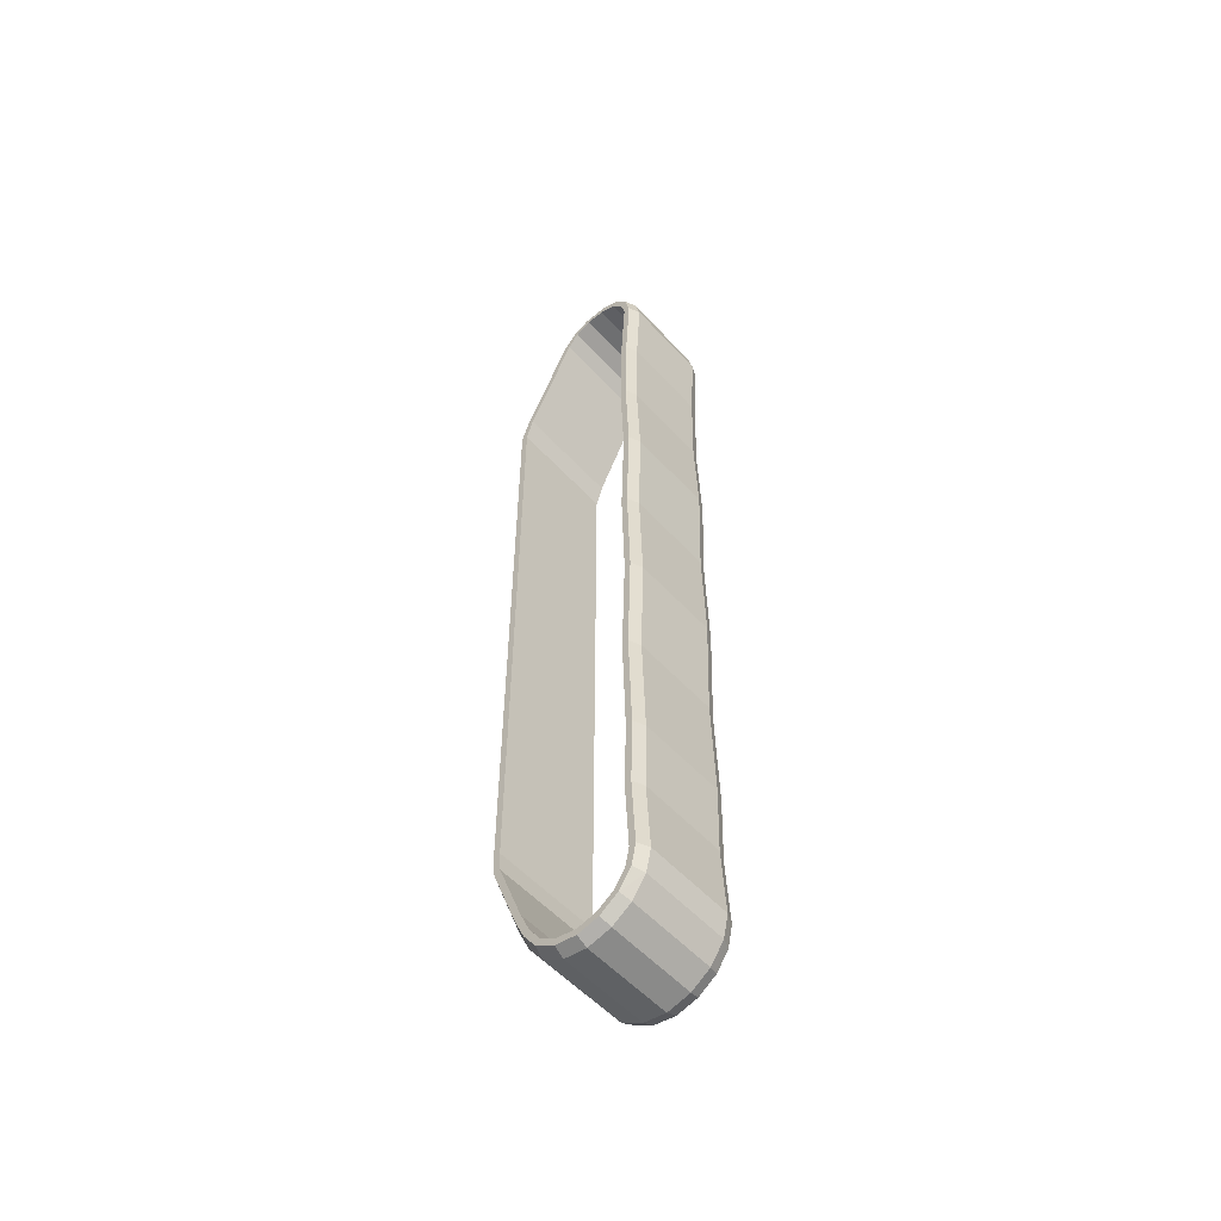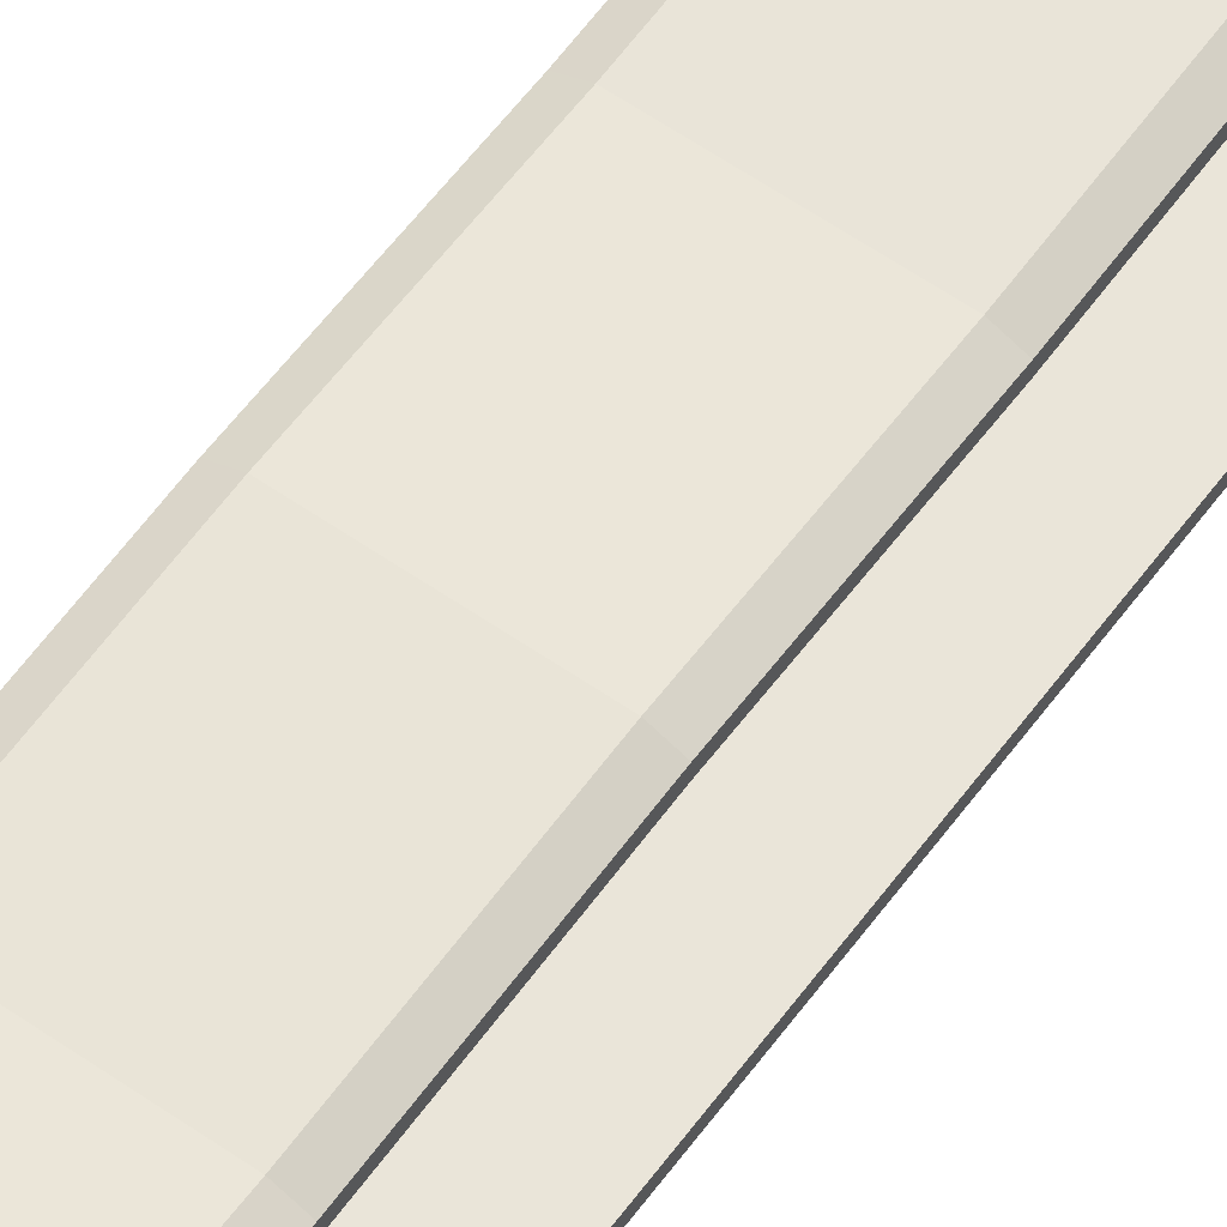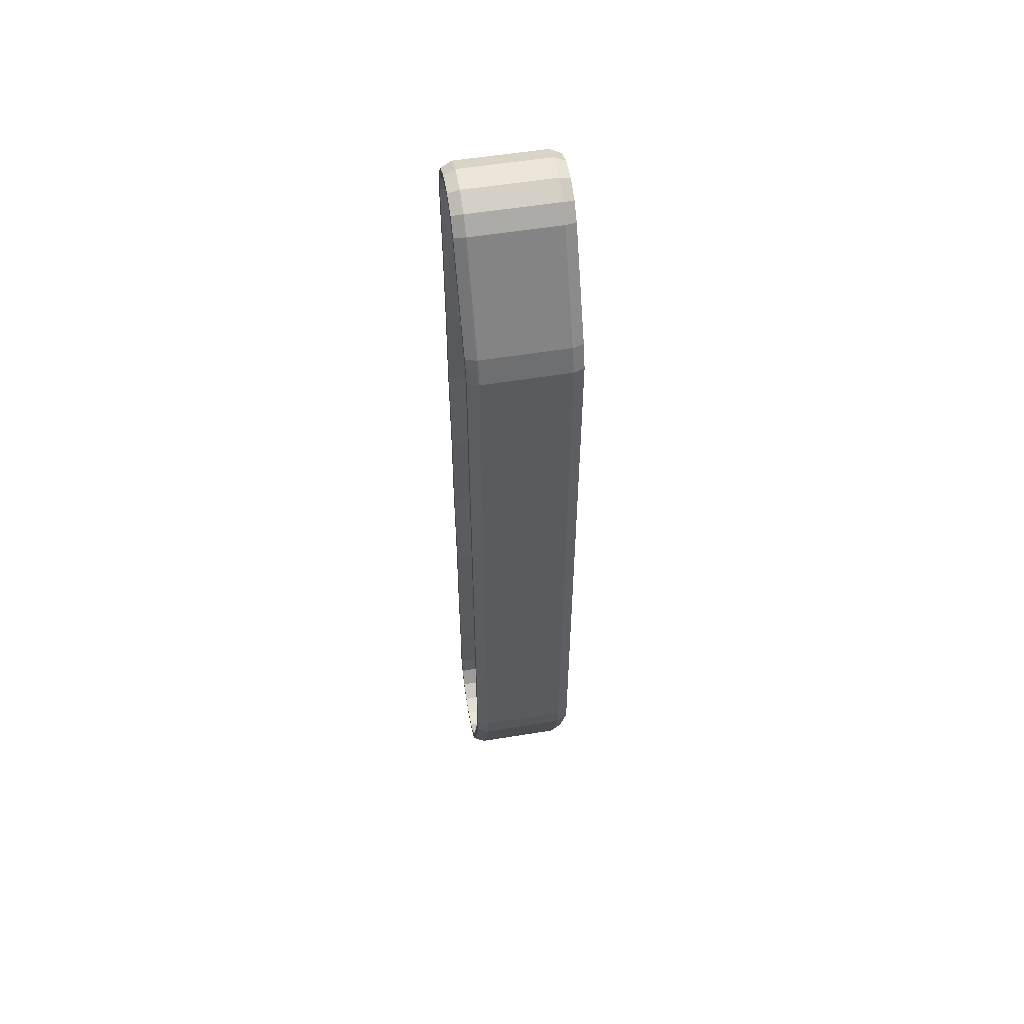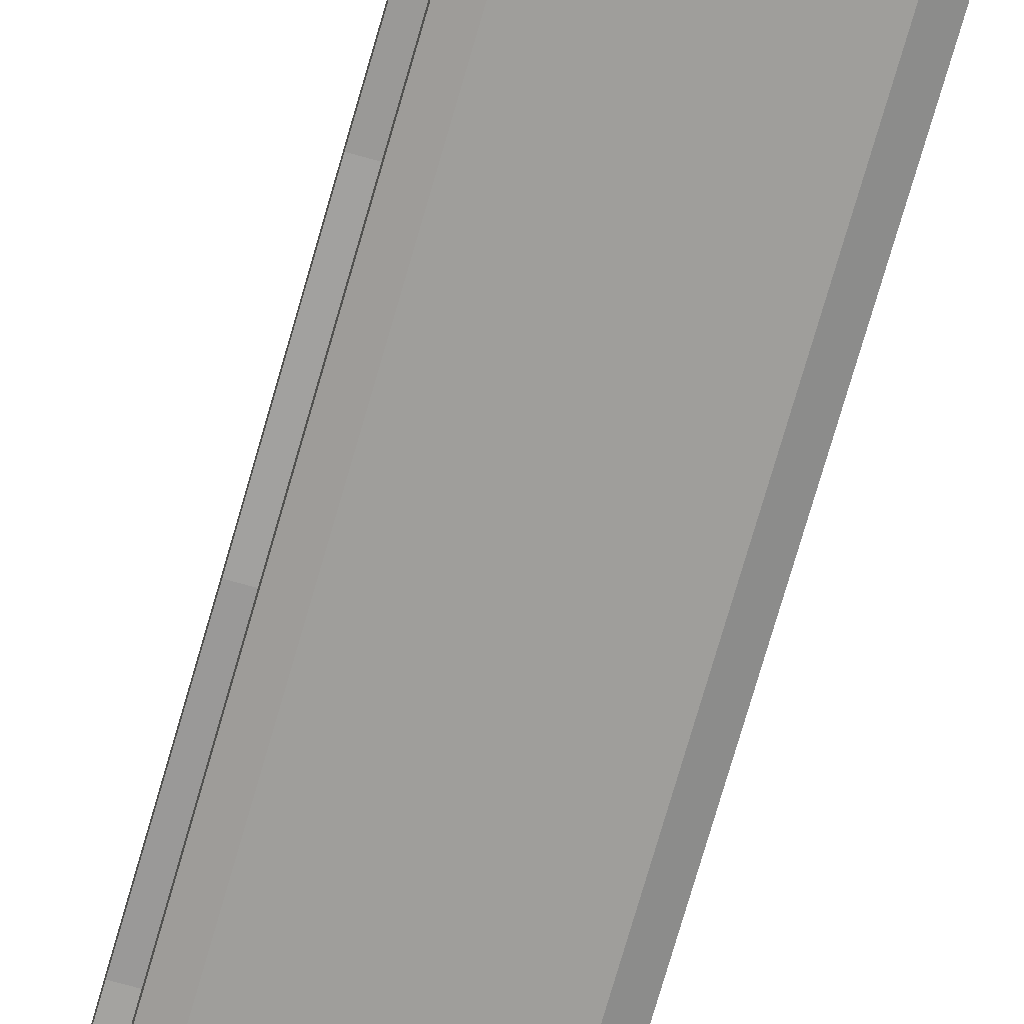
<metadata>
{"format":"obj","ext":"obj","renderer":"f3d","projection":"perspective","resolution":1024,"background":"white","views":[{"elev":-54.7,"azim":131.4,"up":"+Z"},{"elev":58.6,"azim":-144.2,"up":"+Y"},{"elev":54.8,"azim":-9.8,"up":"+Z"},{"elev":-70.8,"azim":164.2,"up":"+Y"}]}
</metadata>
<code>
o Track_Right_Object_1
v -1.211 0.06826 2.098
v -1.23 0.2189 2.202
v -1.211 0.1157 2.251
v -1.23 0.184 2.05
v -1.23 0.5415 2.865
v -1.211 0.4384 2.928
v -1.23 0.5921 2.917
v -1.211 0.5124 3.019
v -1.211 0.6213 3.072
v -1.23 0.6624 2.94
v -1.211 0.7414 3.071
v -1.23 0.7142 2.939
v -1.211 0.8522 3.019
v -1.23 0.7755 2.91
v -1.211 0.9259 2.925
v -1.23 0.8212 2.862
v -1.211 0.9527 2.806
v -1.23 0.837 2.793
v -1.211 0.9348 1.075
v -1.23 0.7977 1.696
v -1.23 0.8191 1.066
v -1.211 0.9133 1.696
v -1.23 0.8281 -2.691
v -1.211 0.9168 -2.817
v -1.211 0.9438 -2.691
v -1.23 0.8084 -2.774
v -1.211 0.845 -2.924
v -1.23 0.7558 -2.841
v -1.211 0.7377 -2.995
v -1.23 0.6912 -2.887
v -1.23 0.6154 -2.907
v -1.211 0.6154 -3.02
v -1.211 0.4856 -2.995
v -1.23 0.5251 -2.89
v -1.23 0.4527 -2.848
v -1.211 0.3719 -2.933
v -1.211 0.3044 -2.816
v -1.23 0.3966 -2.756
v -1.211 0.2402 -2.67
v -1.23 0.3385 -2.628
v -1.23 0.1909 -2.206
v -1.211 0.07771 -2.228
v -1.211 0.06826 -2.096
v -1.23 0.184 -2.074
v -1.23 0.184 2.05
v -1.211 0.06826 2.098
v -1.211 0.9302 -1.755
v -1.23 0.7948 -1.044
v -1.23 0.8145 -1.757
v -1.211 0.9105 -1.044
v -1.23 0.8037 -2.222
v -1.211 0.9194 -2.222
v -1.23 0.2189 2.202
v -1.25 0.06826 2.098
v -1.25 0.1157 2.251
v -1.23 0.184 2.05
v -1.23 0.5415 2.865
v -1.25 0.4384 2.928
v -1.23 0.5921 2.917
v -1.25 0.5124 3.019
v -1.25 0.6213 3.072
v -1.23 0.6624 2.94
v -1.25 0.7414 3.071
v -1.23 0.7142 2.939
v -1.25 0.8522 3.019
v -1.23 0.7755 2.91
v -1.25 0.9259 2.925
v -1.23 0.8212 2.862
v -1.25 0.9527 2.806
v -1.23 0.837 2.793
v -1.25 0.9348 1.075
v -1.23 0.7977 1.696
v -1.25 0.9133 1.696
v -1.23 0.8191 1.066
v -1.23 0.8281 -2.691
v -1.25 0.9168 -2.817
v -1.23 0.8084 -2.774
v -1.25 0.9438 -2.691
v -1.25 0.845 -2.924
v -1.23 0.7558 -2.841
v -1.25 0.7377 -2.995
v -1.23 0.6912 -2.887
v -1.23 0.6154 -2.907
v -1.25 0.6154 -3.02
v -1.25 0.4856 -2.995
v -1.23 0.5251 -2.89
v -1.23 0.4527 -2.848
v -1.25 0.3719 -2.933
v -1.25 0.3044 -2.816
v -1.23 0.3966 -2.756
v -1.25 0.2402 -2.67
v -1.23 0.3385 -2.628
v -1.23 0.1909 -2.206
v -1.25 0.07771 -2.228
v -1.25 0.06826 -2.096
v -1.23 0.184 -2.074
v -1.23 0.184 2.05
v -1.25 0.06826 2.098
v -1.25 0.9302 -1.755
v -1.23 0.7948 -1.044
v -1.25 0.9105 -1.044
v -1.23 0.8145 -1.757
v -1.25 0.9194 -2.222
v -1.23 0.8037 -2.222
v -0.8731 0.06826 2.098
v -1.588 0.06826 -2.096
v -1.588 0.06826 2.098
v -0.8731 0.06826 -2.096
v -0.9451 -0.007082 -2.096
v -1.516 -0.007082 2.121
v -1.516 -0.007082 -2.096
v -0.9451 -0.007082 2.121
v -1.588 0.06826 2.098
v -1.588 0.0255 -2.096
v -1.588 0.0255 2.112
v -1.588 0.06826 -2.096
v -1.588 0.0255 2.112
v -1.588 0.0255 -2.096
v -0.8731 0.4384 2.928
v -1.588 0.1157 2.251
v -1.588 0.4384 2.928
v -0.8731 0.1157 2.251
v -0.9451 0.04779 2.283
v -1.516 0.3785 2.974
v -1.516 0.04779 2.283
v -0.9451 0.3785 2.974
v -1.588 0.4384 2.928
v -1.588 0.07714 2.269
v -1.588 0.4044 2.954
v -1.588 0.1157 2.251
v -1.588 0.4044 2.954
v -1.588 0.07714 2.269
v -0.8731 0.9527 2.806
v -1.588 0.9236 2.277
v -0.8731 0.9236 2.277
v -1.588 0.9527 2.806
v -0.9451 1.028 2.806
v -1.516 0.999 2.277
v -1.516 1.028 2.806
v -0.9451 0.999 2.277
v -1.588 0.9773 1.078
v -1.588 0.9131 1.696
v -1.588 0.9559 1.696
v -1.588 0.9345 1.078
v -1.588 0.9773 1.078
v -1.516 0.9885 1.696
v -1.516 1.01 1.078
v -1.588 0.9559 1.696
v -0.8731 0.07771 -2.228
v -1.588 0.2408 -2.669
v -1.588 0.07771 -2.228
v -0.8731 0.2408 -2.669
v -0.9451 0.1702 -2.695
v -1.516 0.007082 -2.254
v -1.516 0.1702 -2.695
v -0.9451 0.007082 -2.254
v -1.588 0.07771 -2.228
v -1.588 0.2008 -2.683
v -1.588 0.03762 -2.242
v -1.588 0.2408 -2.669
v -1.588 0.03762 -2.242
v -1.588 0.2008 -2.683
v -1.588 0.06826 2.098
v -0.8731 0.06826 2.098
v -0.9451 -0.007082 2.121
v -1.516 -0.007082 2.121
v -1.588 0.0255 2.112
v -1.588 0.0255 2.112
v -1.588 0.06826 2.098
v -0.8731 0.0255 2.112
v -0.8731 0.0255 -2.096
v -0.8731 0.4044 2.954
v -0.8731 0.07714 2.269
v -0.8731 0.9664 2.277
v -0.8731 0.9954 2.806
v -0.8731 0.03762 -2.242
v -0.8731 0.2008 -2.683
v -0.8731 0.0255 2.112
v -0.8731 0.03762 -2.242
v -0.9451 0.2396 -2.85
v -0.8731 0.2682 -2.835
v -1.516 0.2396 -2.85
v -1.588 0.2682 -2.835
v -1.588 0.3058 -2.815
v -1.588 0.2682 -2.835
v -0.8731 0.3058 -2.815
v -1.588 0.3058 -2.815
v -0.8731 0.9856 -2.691
v -0.9451 0.9855 -2.846
v -0.9451 1.018 -2.691
v -0.8731 0.9558 -2.833
v -1.516 0.9855 -2.846
v -1.516 1.018 -2.691
v -1.588 0.9856 -2.691
v -1.588 0.9558 -2.833
v -1.588 0.9558 -2.833
v -1.588 0.9428 -2.691
v -1.588 0.9856 -2.691
v -1.588 0.9167 -2.817
v -0.8731 0.9428 -2.691
v -1.588 0.9167 -2.817
v -0.8731 0.9167 -2.817
v -1.588 0.9428 -2.691
v -0.8731 0.8752 -2.952
v -0.9451 0.8954 -2.976
v -1.516 0.8954 -2.976
v -1.588 0.8752 -2.952
v -1.588 0.8752 -2.952
v -1.588 0.9167 -2.817
v -1.588 0.8441 -2.924
v -1.588 0.8441 -2.924
v -0.8731 0.8441 -2.924
v -0.8731 0.7556 -3.032
v -0.9451 0.7697 -3.06
v -1.516 0.7697 -3.06
v -1.588 0.7556 -3.032
v -1.588 0.7556 -3.032
v -1.588 0.8441 -2.924
v -1.588 0.7372 -2.994
v -1.588 0.7372 -2.994
v -0.8731 0.7372 -2.994
v -0.9451 0.6168 -3.094
v -0.8731 0.6162 -3.062
v -1.516 0.6168 -3.094
v -1.588 0.6162 -3.062
v -1.588 0.6162 -3.062
v -1.588 0.7372 -2.994
v -1.588 0.6154 -3.02
v -1.588 0.6154 -3.02
v -0.8731 0.6154 -3.02
v -0.9451 0.468 -3.067
v -0.8731 0.4757 -3.036
v -1.516 0.468 -3.067
v -1.588 0.6162 -3.062
v -1.588 0.4757 -3.036
v -1.588 0.4757 -3.036
v -1.588 0.6154 -3.02
v -1.588 0.4857 -2.994
v -1.588 0.4857 -2.994
v -0.8731 0.4857 -2.994
v -0.9451 0.3326 -2.983
v -0.8731 0.3524 -2.958
v -1.516 0.3326 -2.983
v -1.588 0.4757 -3.036
v -1.588 0.3524 -2.958
v -1.588 0.3524 -2.958
v -1.588 0.4857 -2.994
v -1.588 0.3783 -2.925
v -1.588 0.3783 -2.925
v -0.8731 0.3783 -2.925
v -1.588 0.3524 -2.958
v -1.588 0.3783 -2.925
v -0.9451 0.993 2.957
v -0.8731 0.964 2.943
v -1.516 0.993 2.957
v -1.588 0.9954 2.806
v -1.588 0.964 2.943
v -1.588 0.9954 2.806
v -1.588 0.9259 2.925
v -1.588 0.964 2.943
v -1.588 0.9527 2.806
v -0.8731 0.9259 2.925
v -1.588 0.9259 2.925
v -0.8731 0.4841 3.05
v -0.9451 0.4626 3.074
v -1.516 0.4626 3.074
v -1.588 0.4841 3.05
v -1.588 0.4044 2.954
v -1.588 0.5124 3.019
v -1.588 0.4841 3.05
v -1.588 0.5124 3.019
v -0.8731 0.5124 3.019
v -0.9451 0.592 3.139
v -0.8731 0.6047 3.11
v -1.516 0.592 3.139
v -1.588 0.6047 3.11
v -1.588 0.6047 3.11
v -1.588 0.6213 3.072
v -1.588 0.6213 3.072
v -0.8731 0.6213 3.072
v -0.9451 0.7562 3.144
v -0.8731 0.7498 3.113
v -1.516 0.7562 3.144
v -1.588 0.6047 3.11
v -1.588 0.7498 3.113
v -1.588 0.7498 3.113
v -1.588 0.6213 3.072
v -1.588 0.7414 3.071
v -1.588 0.7414 3.071
v -0.8731 0.7414 3.071
v -0.9451 0.8983 3.077
v -0.8731 0.8783 3.052
v -1.516 0.8983 3.077
v -1.588 0.7498 3.113
v -1.588 0.8783 3.052
v -1.588 0.8783 3.052
v -1.588 0.7414 3.071
v -1.588 0.8522 3.019
v -1.588 0.8522 3.019
v -0.8731 0.8522 3.019
v -1.588 0.8783 3.052
v -1.588 0.8522 3.019
v -1.588 0.9294 -1.755
v -1.588 0.9526 -1.044
v -1.588 0.9722 -1.755
v -1.588 0.9098 -1.044
v -1.588 0.9722 -1.755
v -1.516 0.9852 -1.044
v -1.516 1.005 -1.755
v -1.588 0.9526 -1.044
v -0.9451 1.005 -1.755
v -0.9451 0.9852 -1.044
v -0.9451 1.01 1.078
v -0.8731 0.9568 0.3837
v -0.9451 0.9894 0.3837
v -0.8731 0.9773 1.078
v -0.8731 0.9345 1.078
v -1.588 0.9141 0.3837
v -0.8731 0.9141 0.3837
v -1.588 0.9345 1.078
v -1.588 0.9428 -2.691
v -1.588 0.9613 -2.222
v -1.588 0.9185 -2.222
v -1.588 0.9856 -2.691
v -1.516 0.9939 -2.222
v -1.588 0.9613 -2.222
v -0.9451 0.9939 -2.222
v -0.8731 0.9613 -2.222
v -0.8731 0.9722 -1.755
v -1.588 0.9185 -2.222
v -0.8731 0.9185 -2.222
v -0.8731 0.0255 -2.096
v -0.8731 0.06826 2.098
v -0.8731 0.0255 2.112
v -0.8731 0.06826 -2.096
v -0.8731 0.07714 2.269
v -0.8731 0.4384 2.928
v -0.8731 0.4044 2.954
v -0.8731 0.1157 2.251
v -0.8731 0.9773 1.078
v -0.8731 0.9131 1.696
v -0.8731 0.9345 1.078
v -0.8731 0.9559 1.696
v -0.8731 0.2008 -2.683
v -0.8731 0.07771 -2.228
v -0.8731 0.03762 -2.242
v -0.8731 0.2408 -2.669
v -0.8731 0.0255 2.112
v -0.8731 0.06826 2.098
v -0.8731 0.3058 -2.815
v -0.8731 0.2682 -2.835
v -0.8731 0.9428 -2.691
v -0.8731 0.9558 -2.833
v -0.8731 0.9856 -2.691
v -0.8731 0.9167 -2.817
v -0.8731 0.8752 -2.952
v -0.8731 0.8441 -2.924
v -0.8731 0.7556 -3.032
v -0.8731 0.7372 -2.994
v -0.8731 0.6162 -3.062
v -0.8731 0.6154 -3.02
v -0.8731 0.4757 -3.036
v -0.8731 0.4857 -2.994
v -0.8731 0.3524 -2.958
v -0.8731 0.3783 -2.925
v -0.8731 0.9259 2.925
v -0.8731 0.9954 2.806
v -0.8731 0.964 2.943
v -0.8731 0.9527 2.806
v -0.8731 0.5124 3.019
v -0.8731 0.4841 3.05
v -0.8731 0.6047 3.11
v -0.8731 0.6213 3.072
v -0.8731 0.7498 3.113
v -0.8731 0.7414 3.071
v -0.8731 0.8783 3.052
v -0.8731 0.8522 3.019
v -0.8731 0.9141 0.3837
v -0.8731 0.9568 0.3837
v -0.8731 0.9722 -1.755
v -0.8731 0.9185 -2.222
v -0.8731 0.9613 -2.222
v -0.8731 0.9294 -1.755
v -1.211 0.9237 2.277
v -1.23 0.8081 2.277
v -1.23 0.8081 2.277
v -1.25 0.9237 2.277
v -0.8731 0.9131 1.696
v -1.588 0.9131 1.696
v -0.9451 0.9885 1.696
v -1.588 0.9236 2.277
v -1.588 0.9664 2.277
v -1.588 0.9664 2.277
v -0.8731 0.9559 1.696
v -0.8731 0.9664 2.277
v -0.8731 0.9236 2.277
v -1.211 0.9326 -0.3157
v -1.23 0.7988 0.3837
v -1.23 0.8169 -0.3157
v -1.211 0.9145 0.3837
v -1.23 0.8169 -0.3157
v -1.25 0.9145 0.3837
v -1.25 0.9326 -0.3157
v -1.23 0.7988 0.3837
v -1.588 0.932 -0.3157
v -1.588 0.9568 0.3837
v -1.588 0.9748 -0.3157
v -1.588 0.9141 0.3837
v -1.588 0.9748 -0.3157
v -1.516 0.9894 0.3837
v -1.516 1.007 -0.3157
v -1.588 0.9568 0.3837
v -0.9451 1.007 -0.3157
v -0.8731 0.9748 -0.3157
v -0.8731 0.9526 -1.045
v -1.588 0.932 -0.3157
v -0.8731 0.9098 -1.045
v -0.8731 0.932 -0.3157
v -1.588 0.9098 -1.044
v -0.8731 0.932 -0.3157
v -0.8731 0.9526 -1.045
v -0.8731 0.9748 -0.3157
v -0.8731 0.9098 -1.045
v -0.8731 0.9294 -1.755
v -1.588 0.9294 -1.755
f 107 106 105
f 106 108 105
f 111 110 109
f 110 112 109
f 115 114 113
f 114 116 113
f 110 111 117
f 111 118 117
f 121 120 119
f 120 122 119
f 125 124 123
f 124 126 123
f 129 128 127
f 128 130 127
f 124 125 131
f 125 132 131
f 135 134 133
f 134 136 133
f 139 138 137
f 138 140 137
f 143 142 141
f 142 144 141
f 147 146 145
f 146 148 145
f 151 150 149
f 150 152 149
f 155 154 153
f 154 156 153
f 159 158 157
f 158 160 157
f 154 155 161
f 155 162 161
f 120 163 122
f 163 164 122
f 166 125 165
f 125 123 165
f 167 132 166
f 132 125 166
f 128 168 130
f 168 169 130
f 106 151 108
f 151 149 108
f 159 157 114
f 157 116 114
f 154 161 111
f 161 118 111
f 154 111 156
f 111 109 156
f 112 170 109
f 170 171 109
f 126 172 123
f 172 173 123
f 140 174 137
f 174 175 137
f 156 176 153
f 176 177 153
f 123 173 165
f 173 178 165
f 156 109 179
f 109 171 179
f 181 180 177
f 180 153 177
f 155 153 182
f 153 180 182
f 182 183 155
f 183 162 155
f 185 184 158
f 184 160 158
f 152 150 186
f 150 187 186
f 190 189 188
f 189 191 188
f 189 190 192
f 190 193 192
f 193 194 192
f 194 195 192
f 198 197 196
f 197 199 196
f 202 201 200
f 201 203 200
f 191 189 204
f 189 205 204
f 205 189 206
f 189 192 206
f 195 207 192
f 207 206 192
f 196 209 208
f 209 210 208
f 212 211 202
f 211 201 202
f 204 205 213
f 205 214 213
f 214 205 215
f 205 206 215
f 207 216 206
f 216 215 206
f 208 218 217
f 218 219 217
f 221 220 212
f 220 211 212
f 214 222 213
f 222 223 213
f 222 214 224
f 214 215 224
f 215 216 224
f 216 225 224
f 217 227 226
f 227 228 226
f 230 229 221
f 229 220 221
f 222 231 223
f 231 232 223
f 231 222 233
f 222 224 233
f 224 234 233
f 234 235 233
f 226 237 236
f 237 238 236
f 240 239 230
f 239 229 230
f 231 241 232
f 241 242 232
f 241 231 243
f 231 233 243
f 233 244 243
f 244 245 243
f 236 247 246
f 247 248 246
f 250 249 240
f 249 239 240
f 241 180 242
f 180 181 242
f 180 241 182
f 241 243 182
f 243 251 182
f 251 183 182
f 246 252 185
f 252 184 185
f 186 187 250
f 187 249 250
f 254 253 175
f 253 137 175
f 139 137 255
f 137 253 255
f 257 256 255
f 256 139 255
f 260 259 258
f 259 261 258
f 133 136 262
f 136 263 262
f 172 126 264
f 126 265 264
f 265 126 266
f 126 124 266
f 131 267 124
f 267 266 124
f 127 269 268
f 269 270 268
f 272 271 119
f 271 121 119
f 265 273 264
f 273 274 264
f 273 265 275
f 265 266 275
f 266 267 275
f 267 276 275
f 270 269 277
f 269 278 277
f 280 279 272
f 279 271 272
f 273 281 274
f 281 282 274
f 281 273 283
f 273 275 283
f 275 284 283
f 284 285 283
f 277 287 286
f 287 288 286
f 290 289 280
f 289 279 280
f 281 291 282
f 291 292 282
f 291 281 293
f 281 283 293
f 283 294 293
f 294 295 293
f 286 297 296
f 297 298 296
f 300 299 290
f 299 289 290
f 254 292 253
f 292 291 253
f 255 253 293
f 253 291 293
f 257 255 301
f 255 293 301
f 259 260 302
f 260 296 302
f 300 262 299
f 262 263 299
f 305 304 303
f 304 306 303
f 309 308 307
f 308 310 307
f 312 308 311
f 308 309 311
f 315 314 313
f 314 316 313
f 319 318 317
f 318 320 317
f 198 322 321
f 322 323 321
f 193 325 324
f 325 326 324
f 327 325 190
f 325 193 190
f 327 328 311
f 328 329 311
f 203 330 200
f 330 331 200
f 334 333 332
f 333 335 332
f 338 337 336
f 337 339 336
f 342 341 340
f 341 343 340
f 346 345 344
f 345 347 344
f 349 348 339
f 348 336 339
f 346 332 345
f 332 335 345
f 351 344 350
f 344 347 350
f 354 353 352
f 353 355 352
f 353 356 355
f 356 357 355
f 356 358 357
f 358 359 357
f 358 360 359
f 360 361 359
f 360 362 361
f 362 363 361
f 362 364 363
f 364 365 363
f 364 351 365
f 351 350 365
f 368 367 366
f 367 369 366
f 371 370 338
f 370 337 338
f 371 372 370
f 372 373 370
f 372 374 373
f 374 375 373
f 374 376 375
f 376 377 375
f 366 377 368
f 377 376 368
f 379 378 340
f 378 342 340
f 382 381 380
f 381 383 380
f 135 388 134
f 388 389 134
f 138 146 140
f 146 390 140
f 392 258 391
f 258 261 391
f 138 139 393
f 139 256 393
f 140 390 174
f 390 394 174
f 396 369 395
f 369 367 395
f 143 392 142
f 392 391 142
f 146 138 148
f 138 393 148
f 341 396 343
f 396 395 343
f 388 317 389
f 317 320 389
f 146 147 390
f 147 313 390
f 390 313 394
f 313 316 394
f 407 406 405
f 406 408 405
f 411 410 409
f 410 412 409
f 413 315 411
f 315 410 411
f 413 312 414
f 312 415 414
f 418 417 416
f 417 419 416
f 422 421 420
f 421 423 420
f 315 413 314
f 413 414 314
f 319 418 318
f 418 416 318
f 379 422 378
f 422 420 378
f 406 141 408
f 141 144 408
f 410 147 412
f 147 145 412
f 315 313 410
f 313 147 410
f 304 407 306
f 407 405 306
f 308 411 310
f 411 409 310
f 312 413 308
f 413 411 308
f 312 311 415
f 311 329 415
f 417 424 419
f 424 425 419
f 421 380 423
f 380 383 423
f 322 305 323
f 305 303 323
f 325 309 326
f 309 307 326
f 327 311 325
f 311 309 325
f 327 190 328
f 190 188 328
f 330 425 331
f 425 424 331
f 382 354 381
f 354 352 381

</code>
